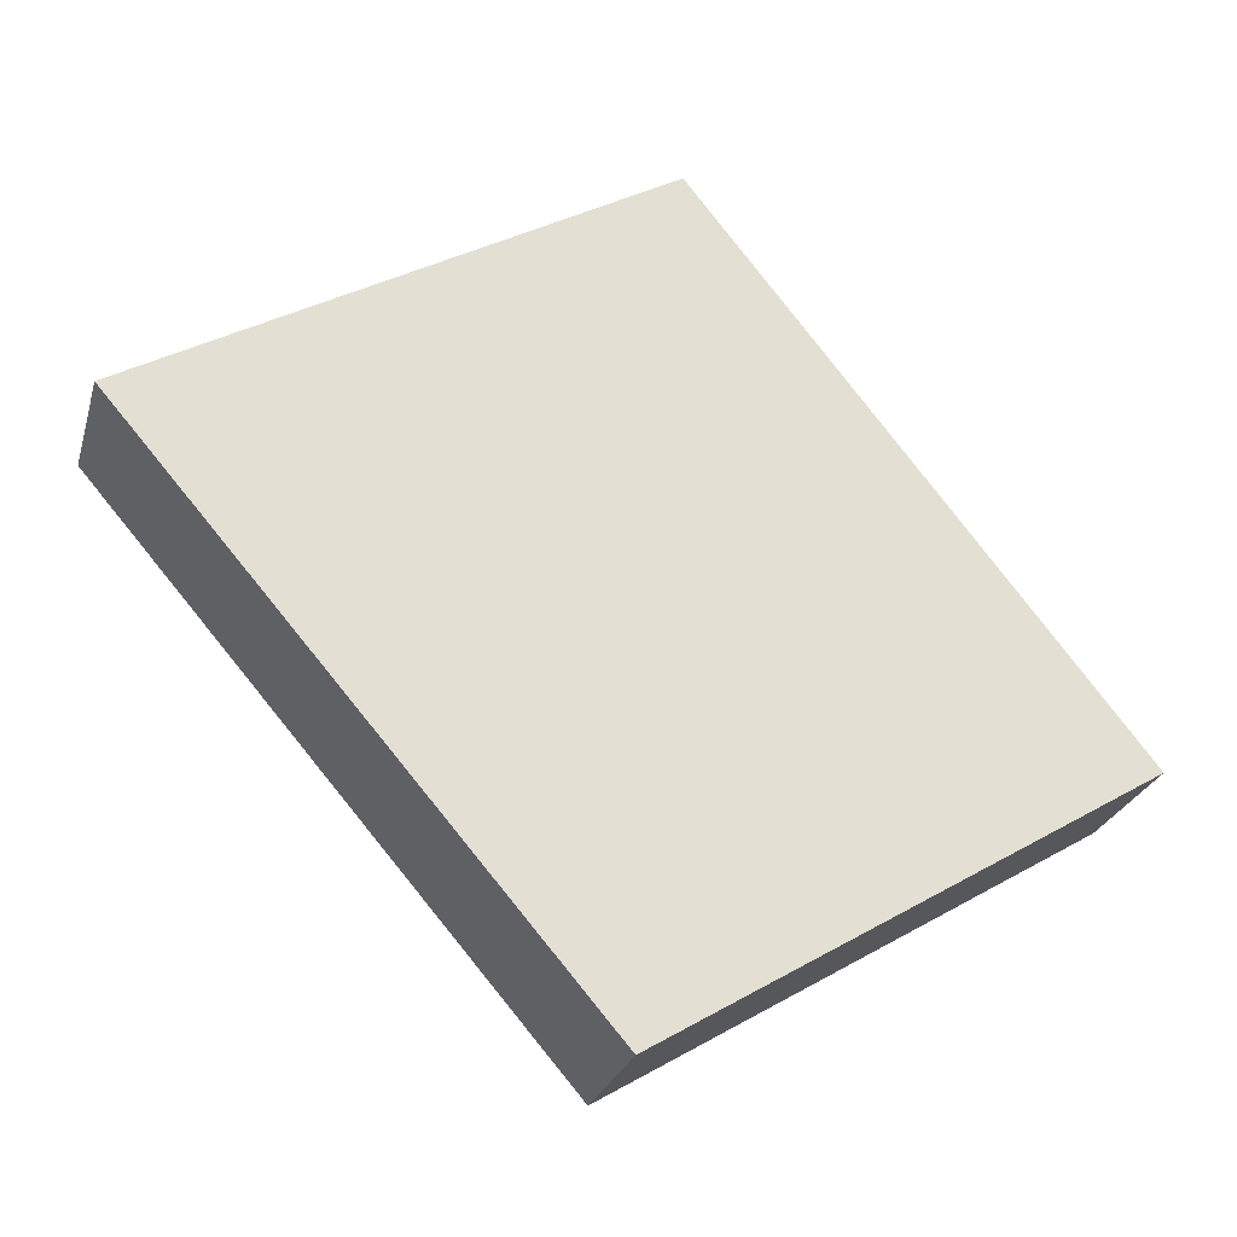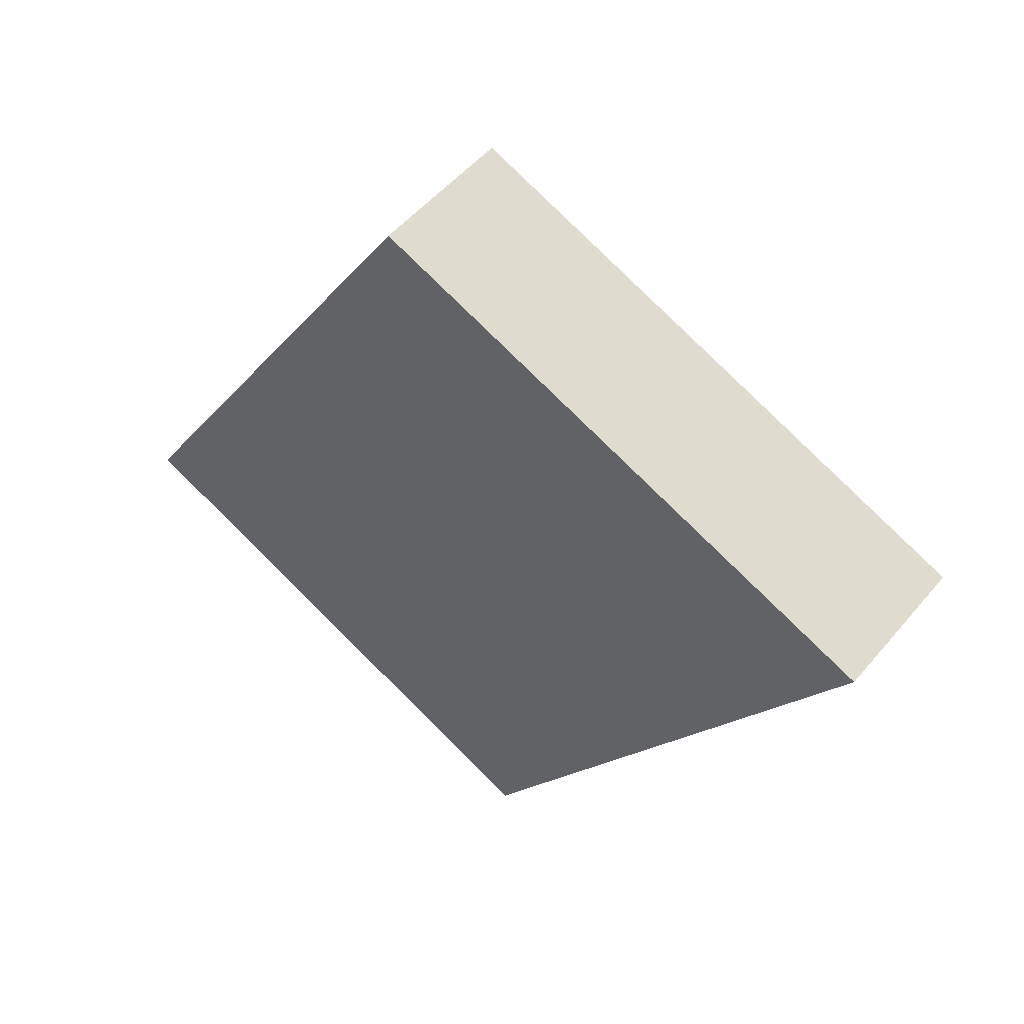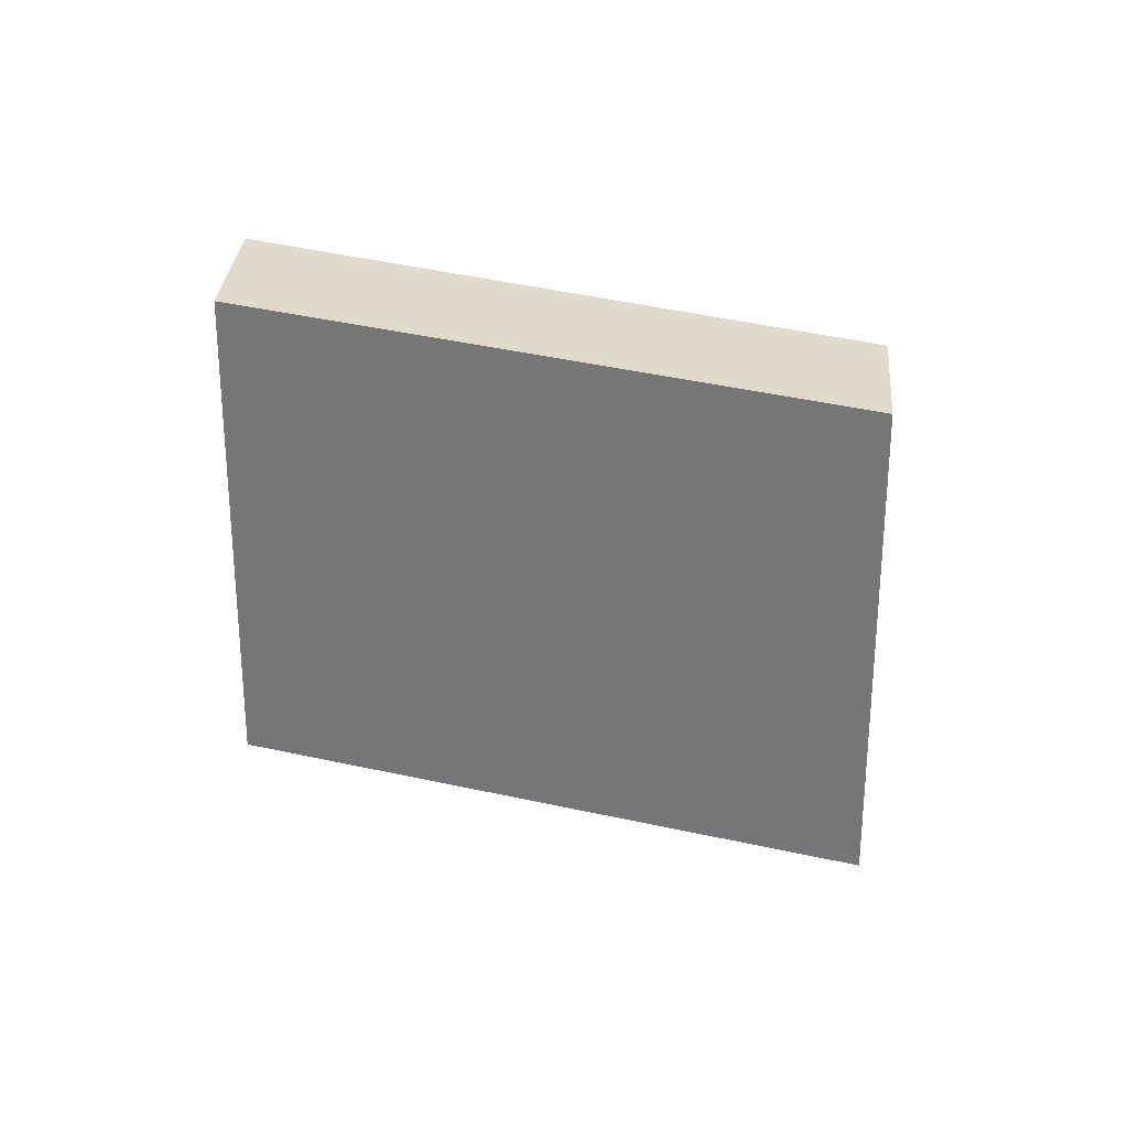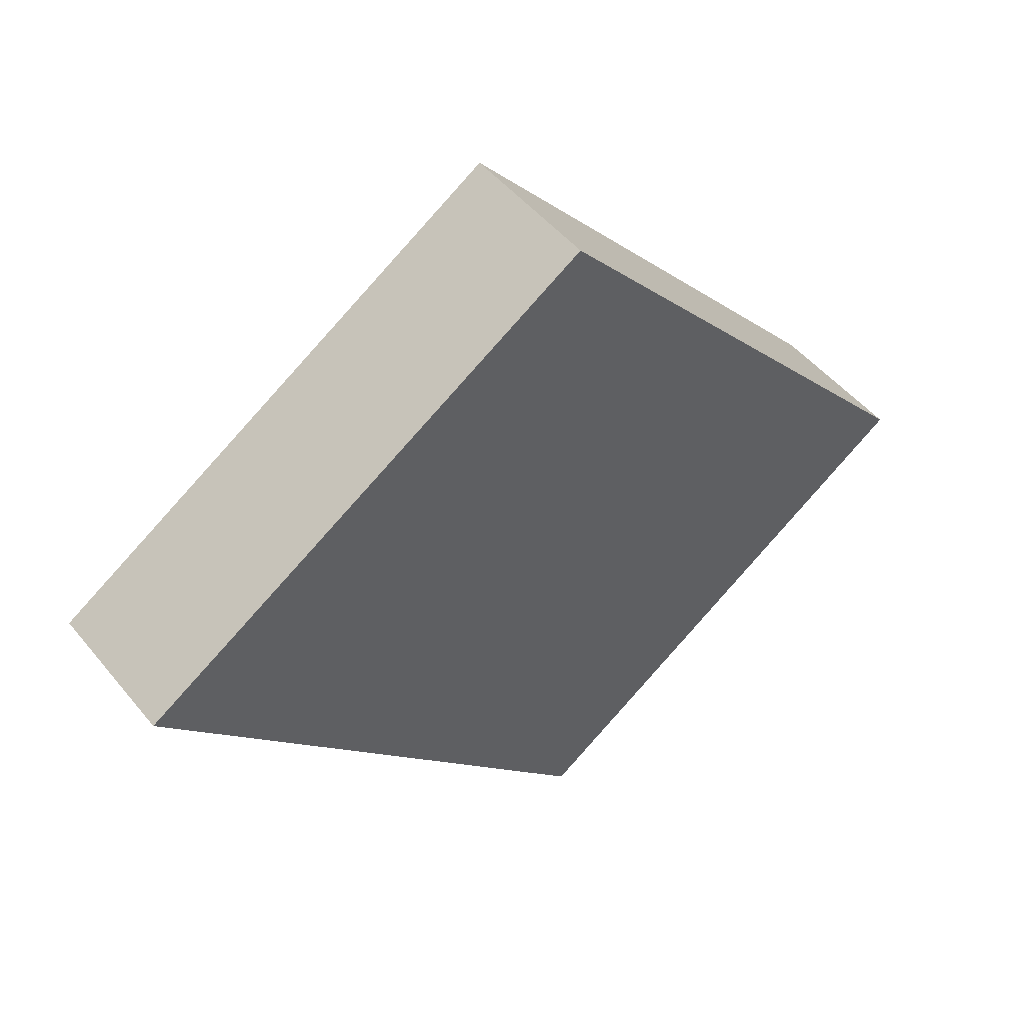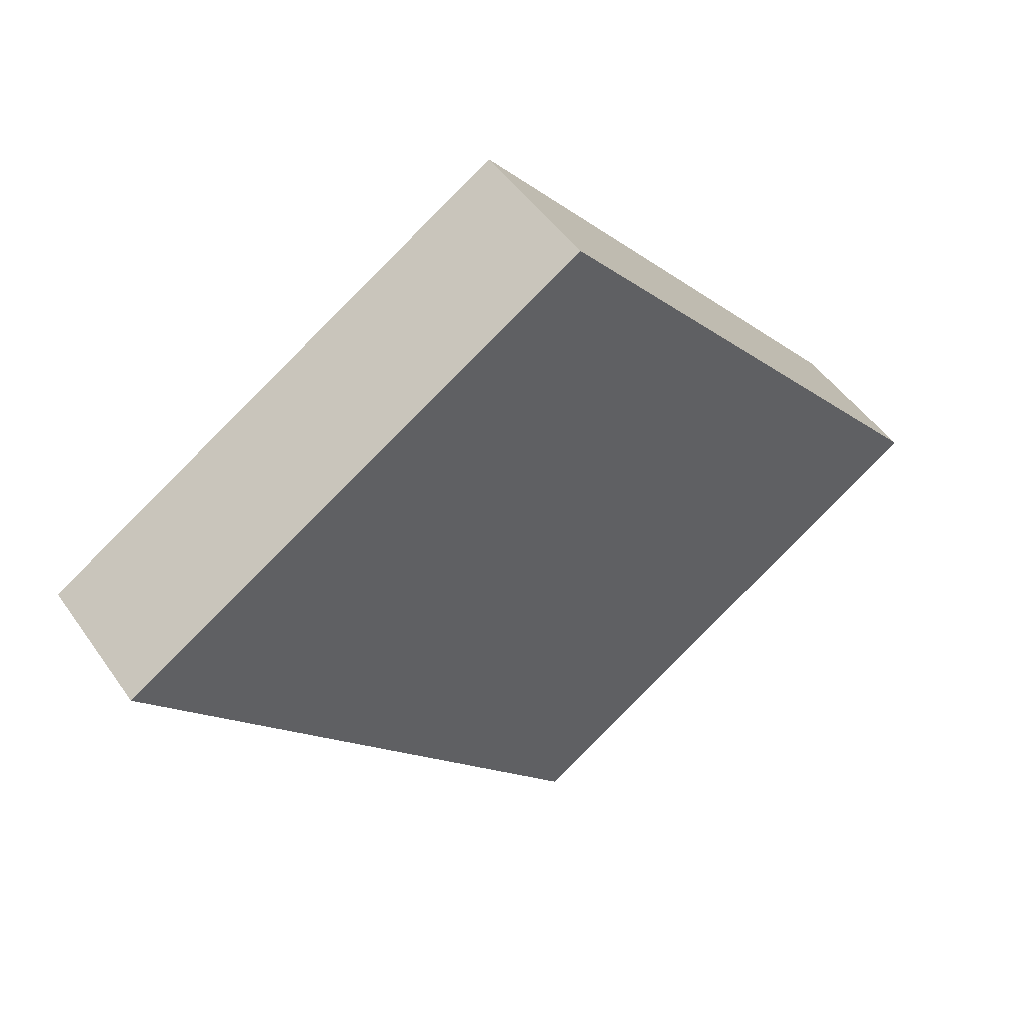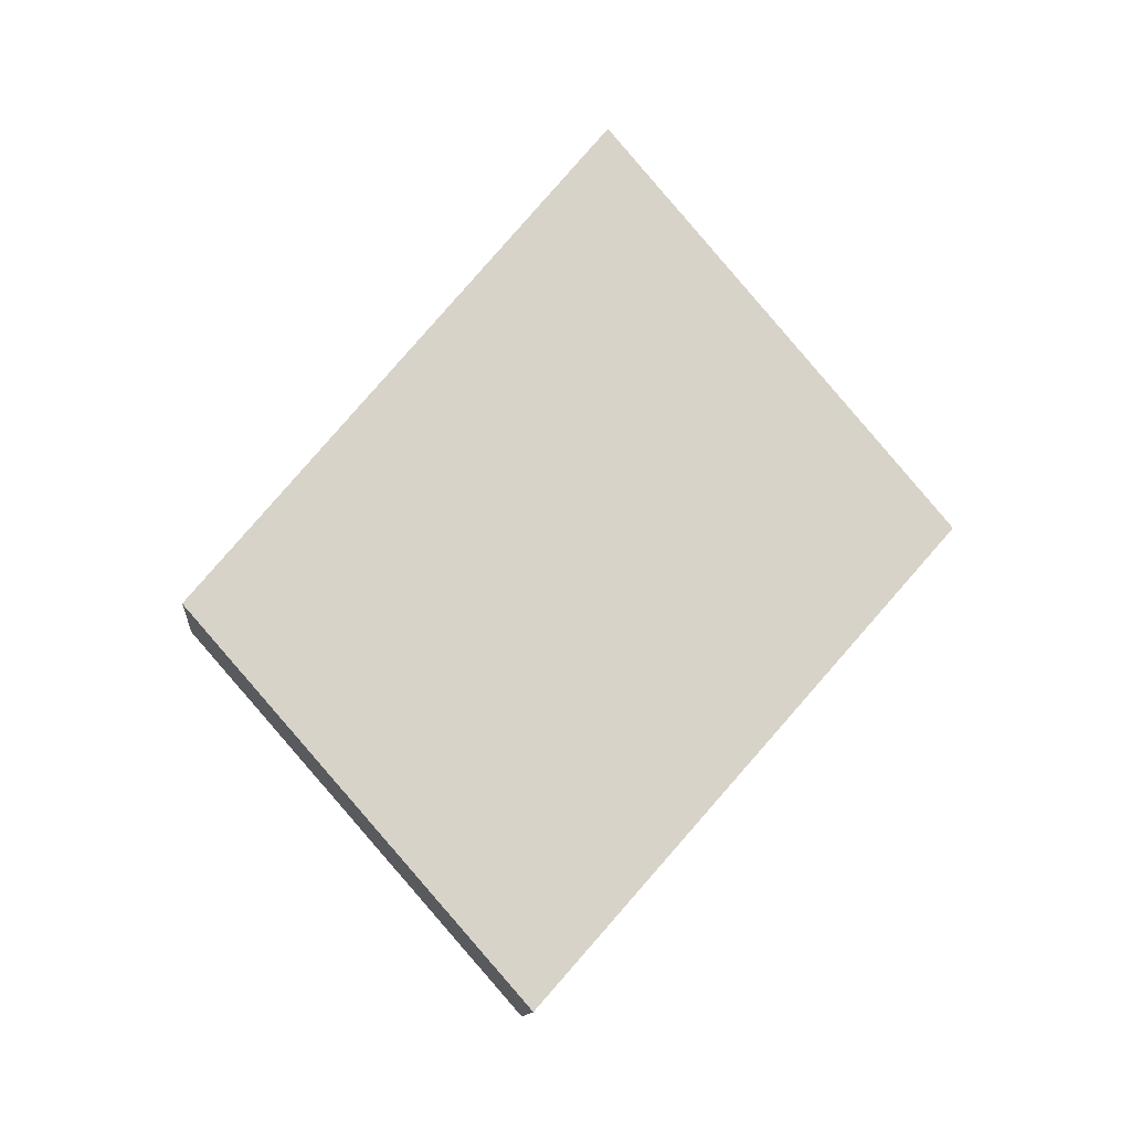
<metadata>
{"format":"obj","ext":"obj","renderer":"f3d","projection":"perspective","resolution":1024,"background":"white","views":[{"elev":-19.4,"azim":165.0,"up":"+Z"},{"elev":43.5,"azim":38.5,"up":"+Z"},{"elev":-60.3,"azim":-61.3,"up":"+Y"},{"elev":56.3,"azim":142.3,"up":"+Z"},{"elev":55.8,"azim":146.3,"up":"+Z"},{"elev":78.1,"azim":-101.7,"up":"+Y"}]}
</metadata>
<code>
o #ID55
v 0.6749 0.04822 -0.2624
v 0.6745 0.04776 -0.2578
v 0.6722 0.04807 -0.2608
v 0.6774 0.04791 -0.2593
v 0.6774 0.04791 -0.2593
v 0.6749 0.04906 -0.2623
v 0.6774 0.04876 -0.2592
v 0.6749 0.04822 -0.2624
v 0.6774 0.04876 -0.2592
v 0.6745 0.04776 -0.2578
v 0.6774 0.04791 -0.2593
v 0.6745 0.0486 -0.2577
v 0.6745 0.0486 -0.2577
v 0.6722 0.04807 -0.2608
v 0.6745 0.04776 -0.2578
v 0.6722 0.04891 -0.2607
v 0.6722 0.04891 -0.2607
v 0.6749 0.04822 -0.2624
v 0.6722 0.04807 -0.2608
v 0.6749 0.04906 -0.2623
v 0.6745 0.0486 -0.2577
v 0.6749 0.04906 -0.2623
v 0.6722 0.04891 -0.2607
v 0.6774 0.04876 -0.2592
f 1 2 3
f 3 2 1
f 2 1 4
f 4 1 2
f 5 6 7
f 7 6 5
f 6 5 8
f 8 5 6
f 9 10 11
f 11 10 9
f 10 9 12
f 12 9 10
f 13 14 15
f 15 14 13
f 14 13 16
f 16 13 14
f 17 18 19
f 19 18 17
f 18 17 20
f 20 17 18
f 21 22 23
f 23 22 21
f 22 21 24
f 24 21 22

</code>
